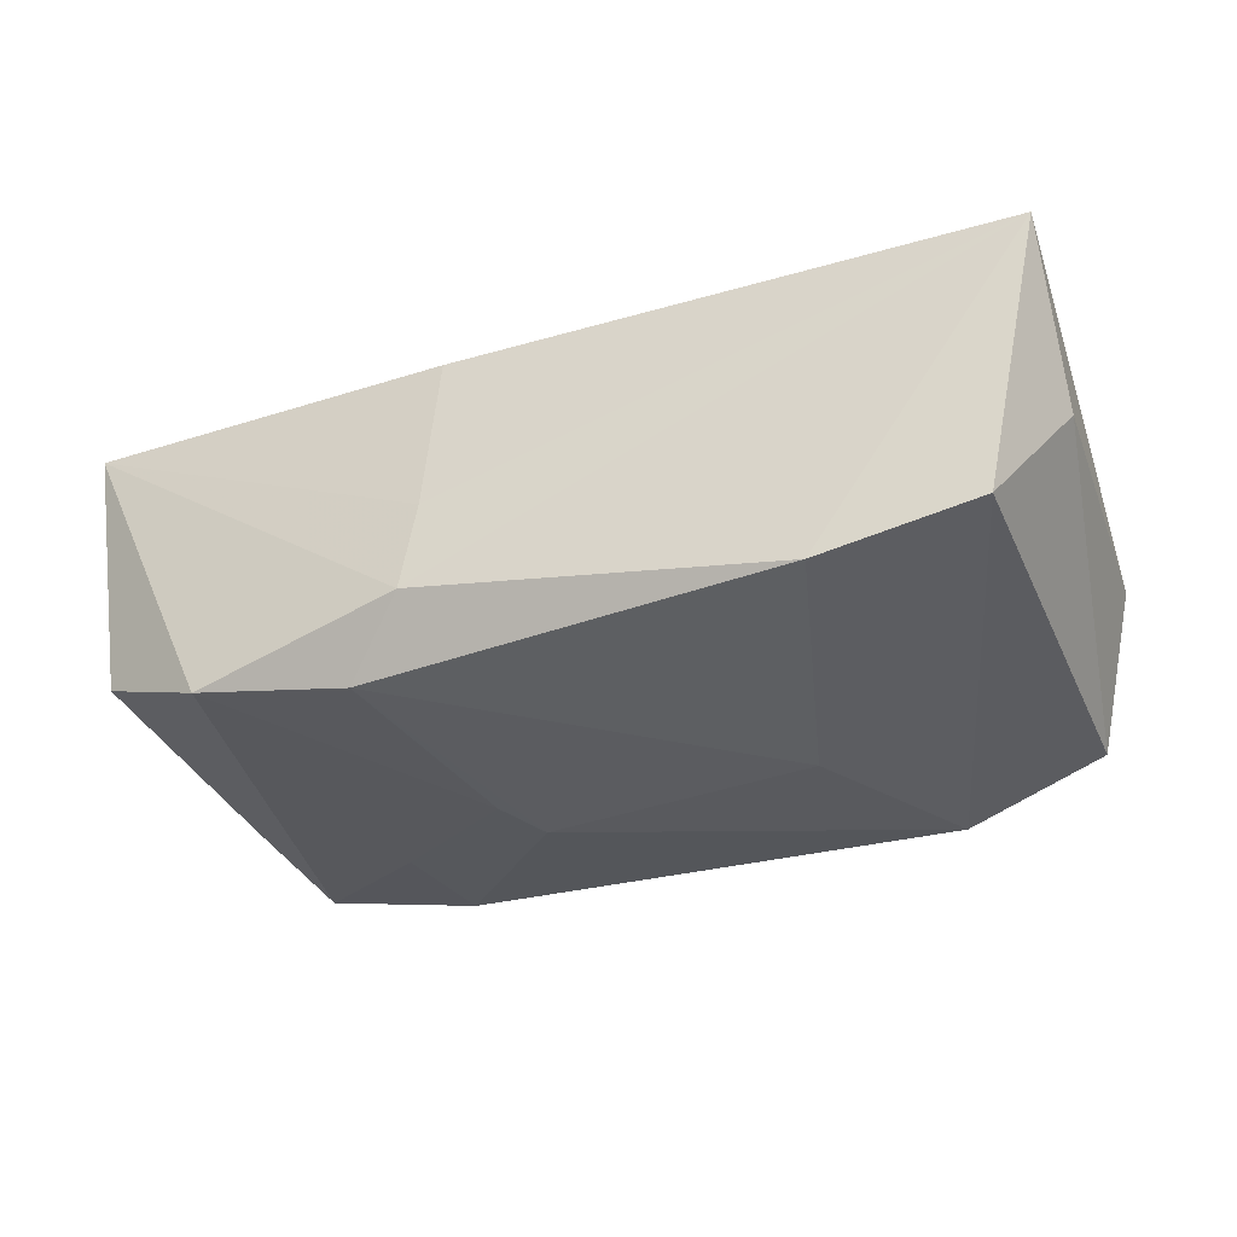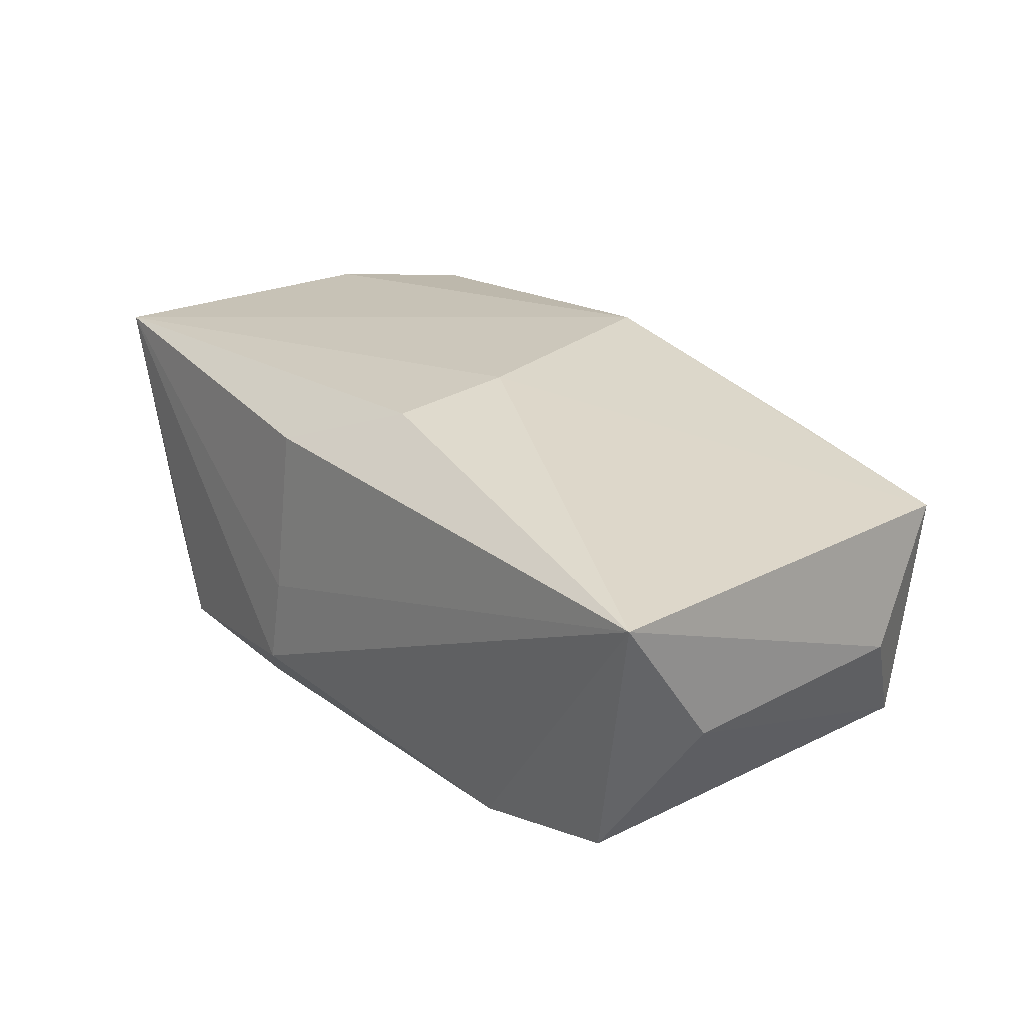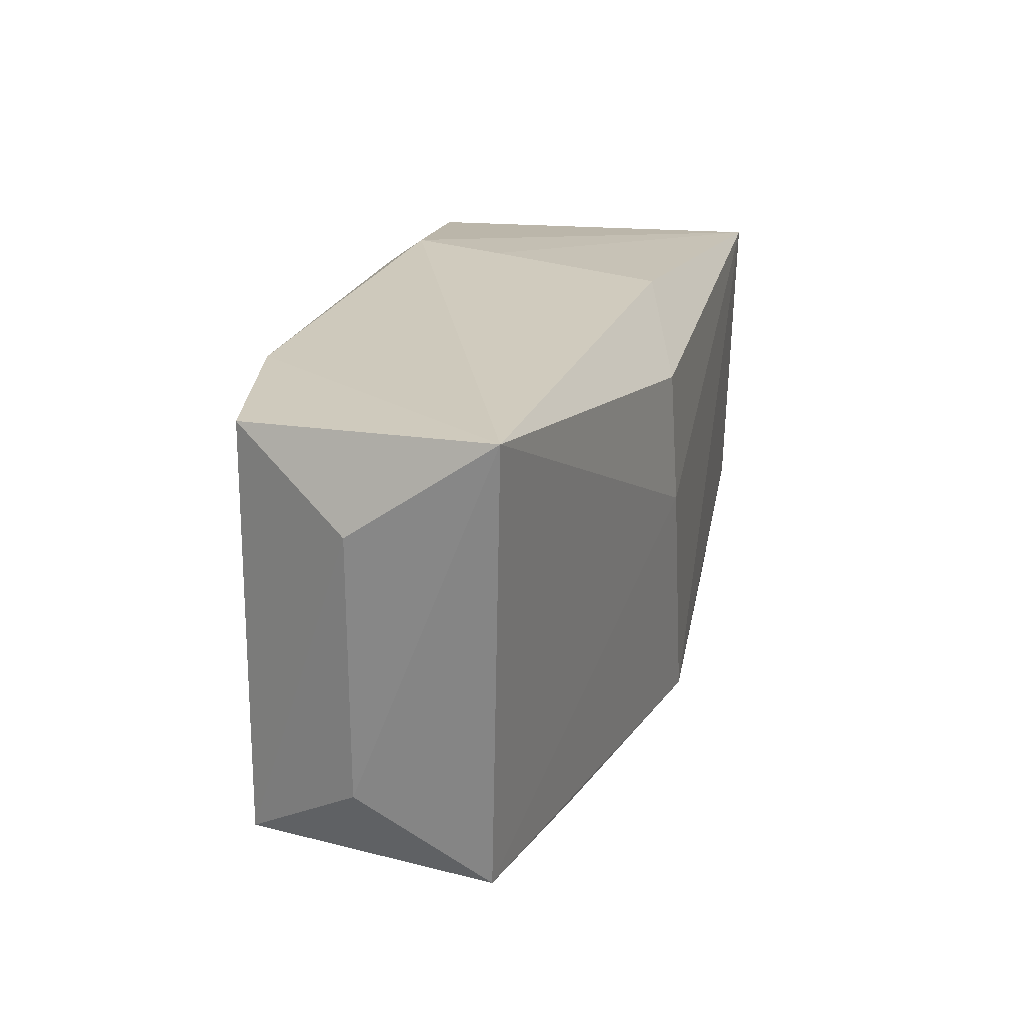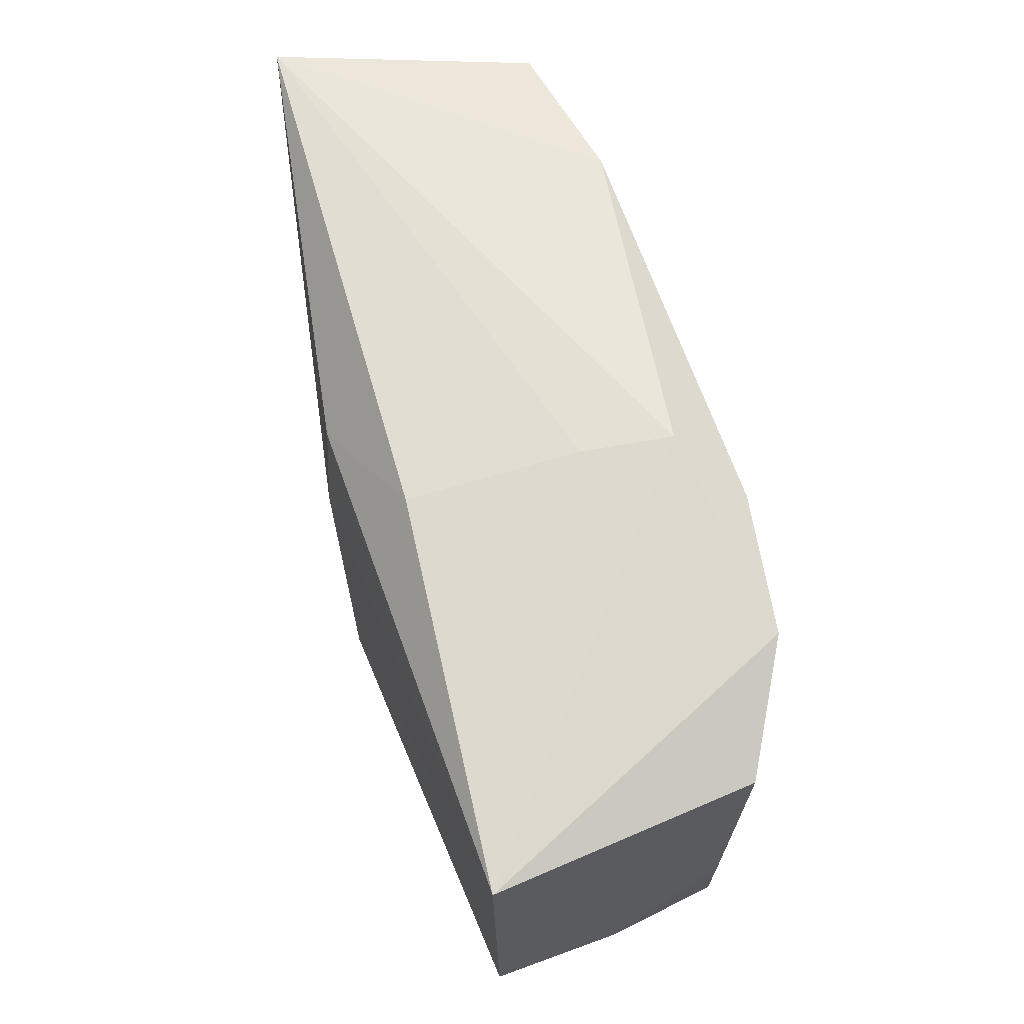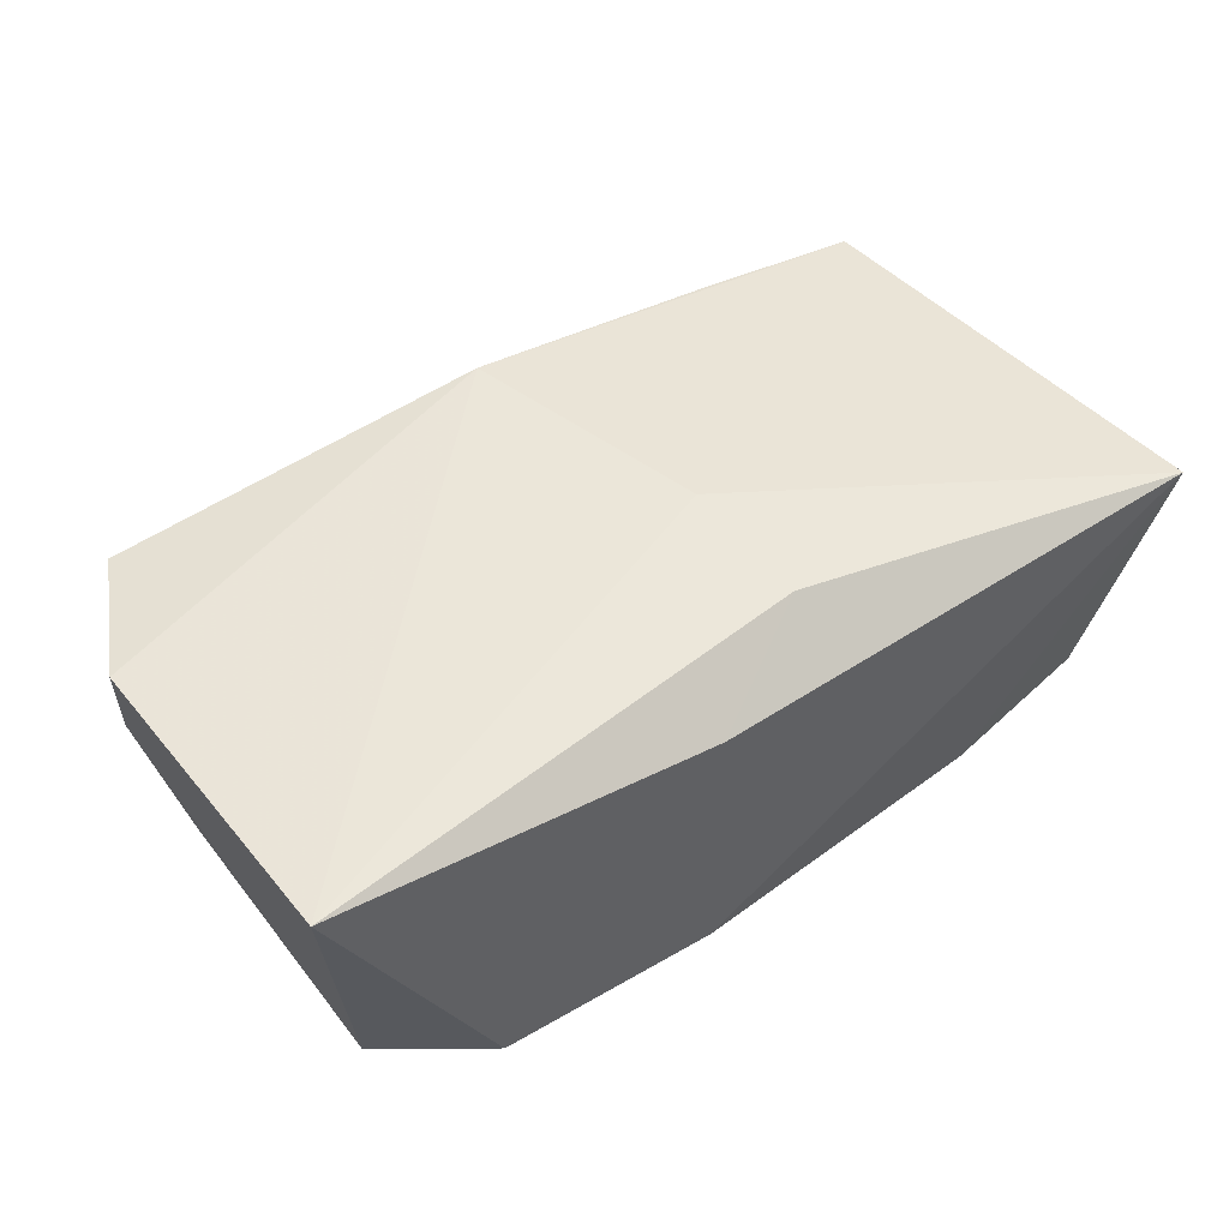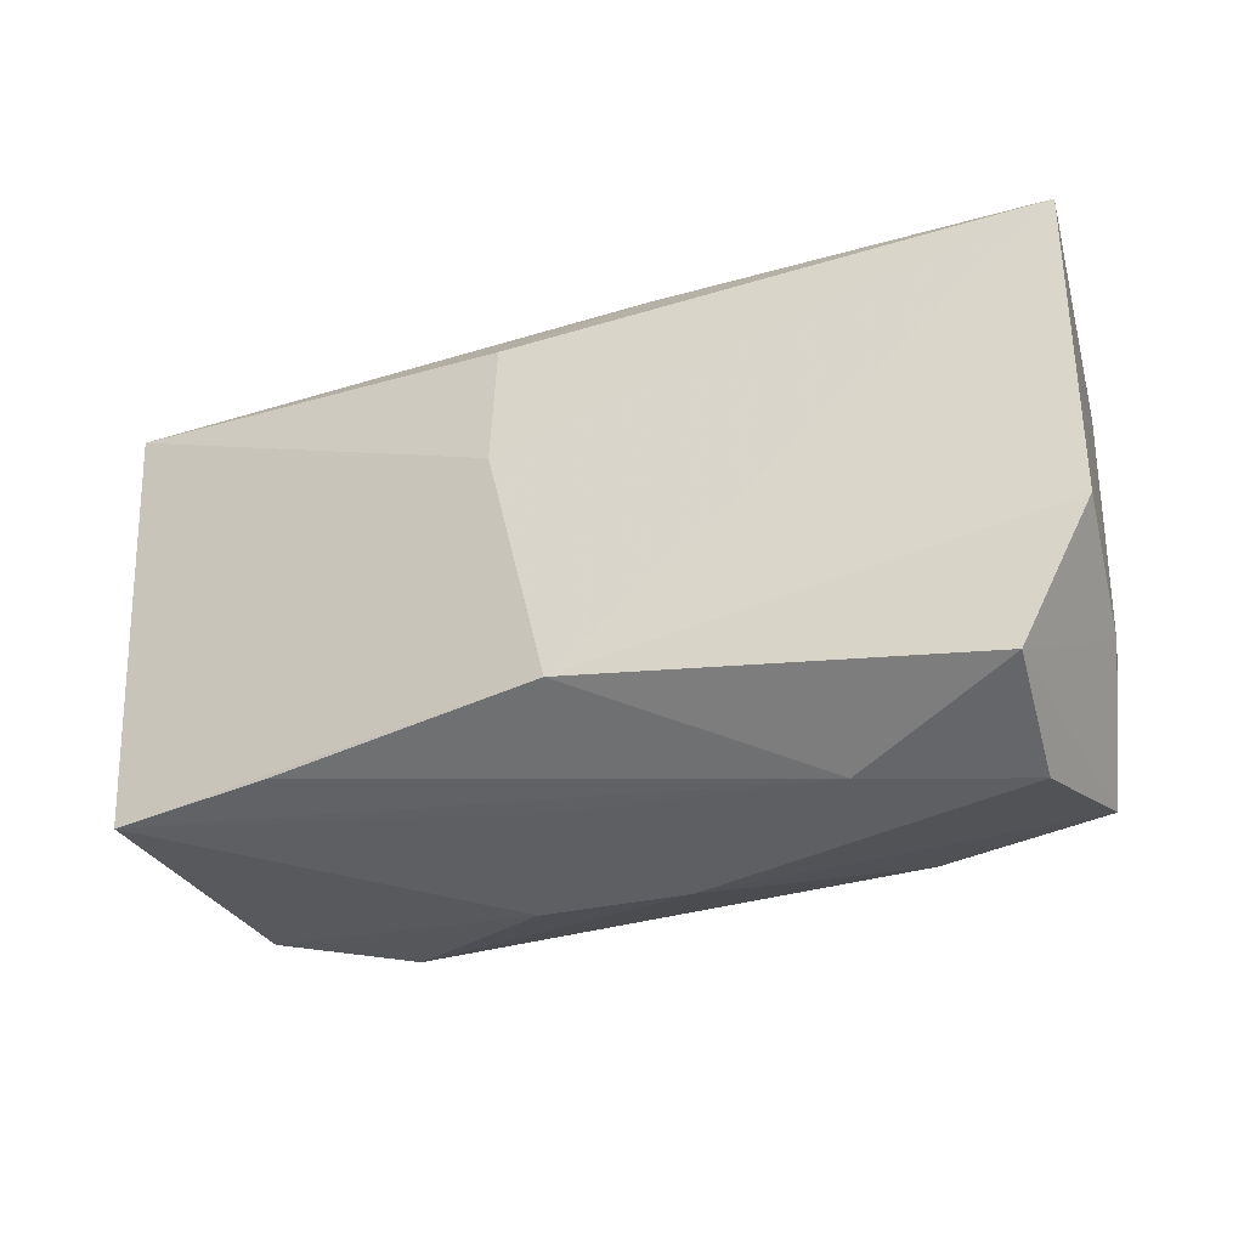
<metadata>
{"format":"obj","ext":"obj","renderer":"f3d","projection":"perspective","resolution":1024,"background":"white","views":[{"elev":-36.6,"azim":-160.5,"up":"+Z"},{"elev":23.7,"azim":-131.5,"up":"+Z"},{"elev":24.0,"azim":-74.6,"up":"+Y"},{"elev":62.5,"azim":72.5,"up":"+Y"},{"elev":51.0,"azim":141.3,"up":"+Z"},{"elev":-36.9,"azim":22.5,"up":"+Y"}]}
</metadata>
<code>
v 0.009723 -0.001579 -0.01526
v 0.003802 -0.02364 -0.00349
v 0.03544 0.01388 -0.008488
v 0.01847 -0.02339 0.005979
v 0.0106 -0.02222 -0.007142
v -0.03713 -0.0155 0.008634
v 0.007189 0.02099 -0.003353
v 0.03196 -0.02093 0.01232
v 0.000733 -0.01688 0.01587
v 0.02574 0.01805 -0.01363
v -0.0152 -0.003141 -0.01579
v 0.01332 0.01748 -0.01569
v 0.007458 -0.006151 -0.01521
v -0.02325 -0.01771 -0.01454
v 0.03072 -0.02387 0.001742
v -0.02272 -0.01631 0.01134
v 0.008285 0.02133 -0.01093
v -0.03877 -0.008532 -0.001882
v -0.03877 0.01317 -0.001907
v -0.03877 0.0217 0.009836
v -0.003987 0.01483 0.01514
v -0.02066 0.01961 -0.01461
v -0.03338 0.01912 -0.01205
v -0.03495 -0.01506 -0.01177
v 0.006524 0.01975 0.01106
v 0.03836 0.01558 0.01371
v 0.03633 -0.01454 0.002023
v 0.03308 -0.02097 -0.00866
v -0.008426 -0.02238 -0.00407
v 0.03462 -0.009595 -0.007919
v 0.03784 -0.01065 0.01316
v -0.004063 0.003804 0.01587
v -0.002683 -0.02082 0.005713
v 0.02126 -0.01095 -0.01247
v 0.01939 -0.02035 -0.01187
f 9 26 32
f 31 26 9
f 6 9 32
f 22 17 12
f 12 17 10
f 10 17 26
f 32 26 21
f 5 28 2
f 5 35 28
f 3 10 26
f 3 30 28
f 28 10 3
f 28 30 27
f 30 3 27
f 27 26 31
f 27 3 26
f 20 6 32
f 32 21 20
f 20 22 23
f 17 22 20
f 2 28 15
f 31 9 8
f 8 27 31
f 28 27 8
f 8 15 28
f 28 35 34
f 34 10 28
f 9 6 16
f 6 20 18
f 35 5 14
f 14 5 2
f 23 22 14
f 25 21 26
f 25 20 21
f 15 8 4
f 2 15 4
f 4 8 9
f 9 16 4
f 6 33 4
f 4 16 6
f 19 20 23
f 19 18 20
f 29 14 2
f 29 33 6
f 2 4 29
f 29 4 33
f 35 14 13
f 13 34 35
f 6 18 24
f 24 29 6
f 14 29 24
f 23 14 24
f 24 19 23
f 18 19 24
f 17 20 7
f 20 25 7
f 26 17 7
f 7 25 26
f 11 13 14
f 11 14 22
f 12 13 11
f 11 22 12
f 12 10 1
f 1 13 12
f 10 34 1
f 34 13 1

</code>
